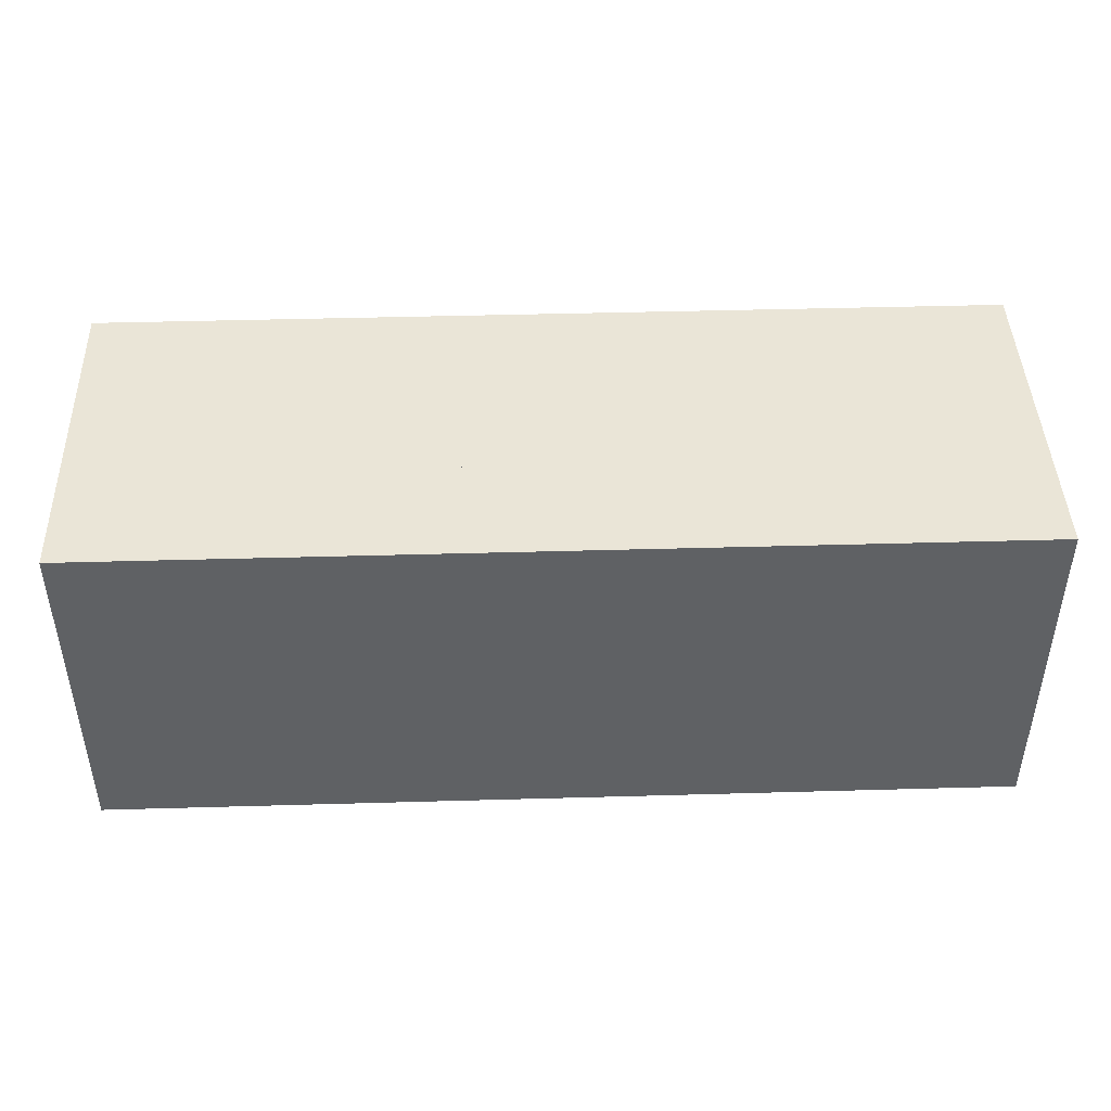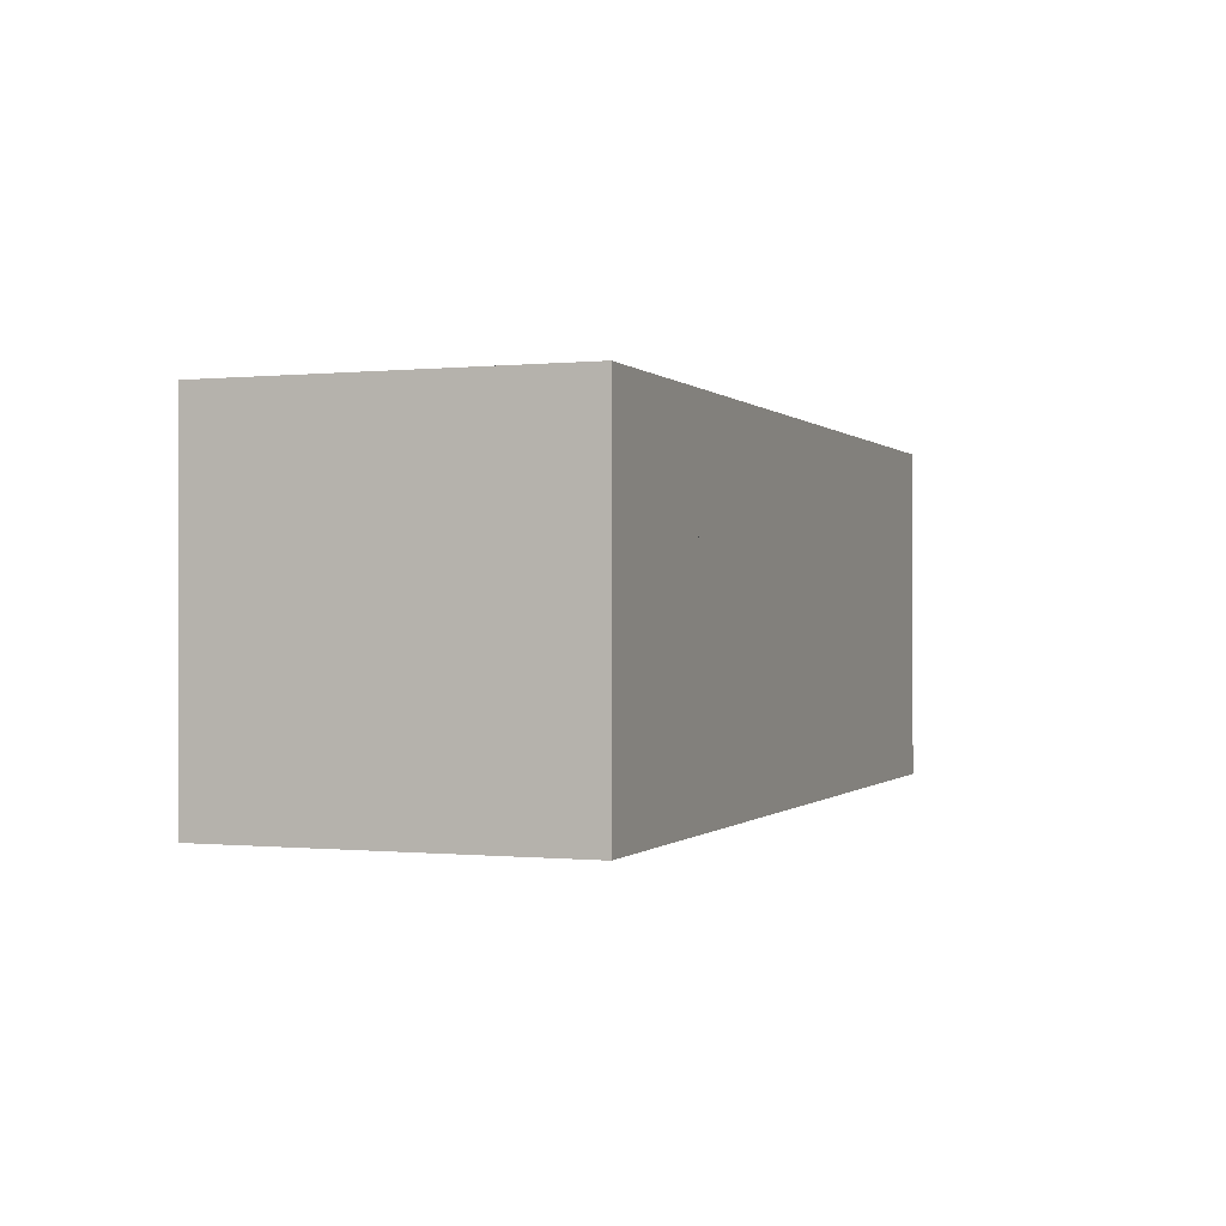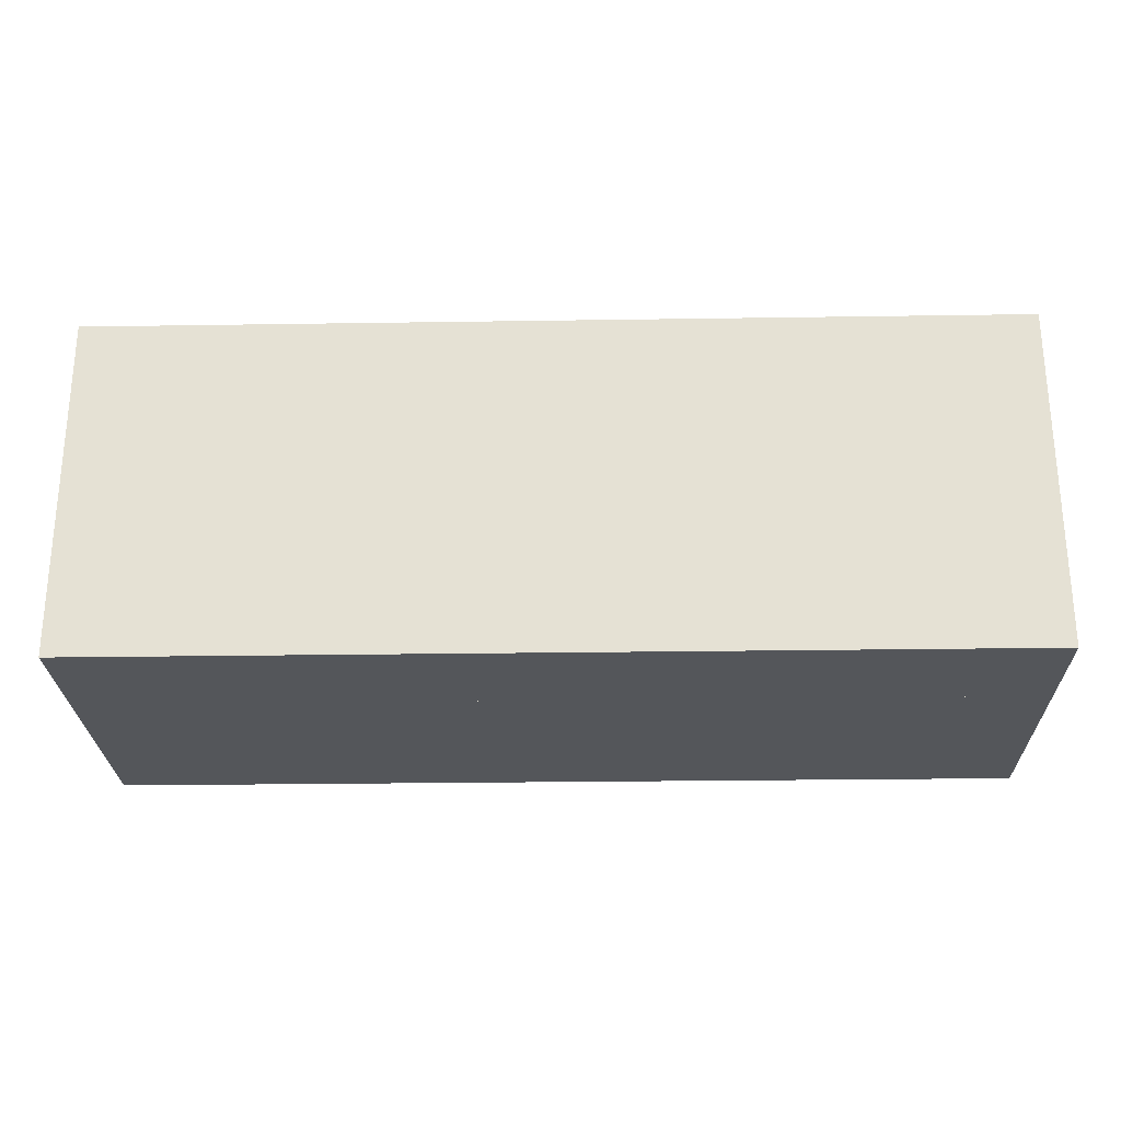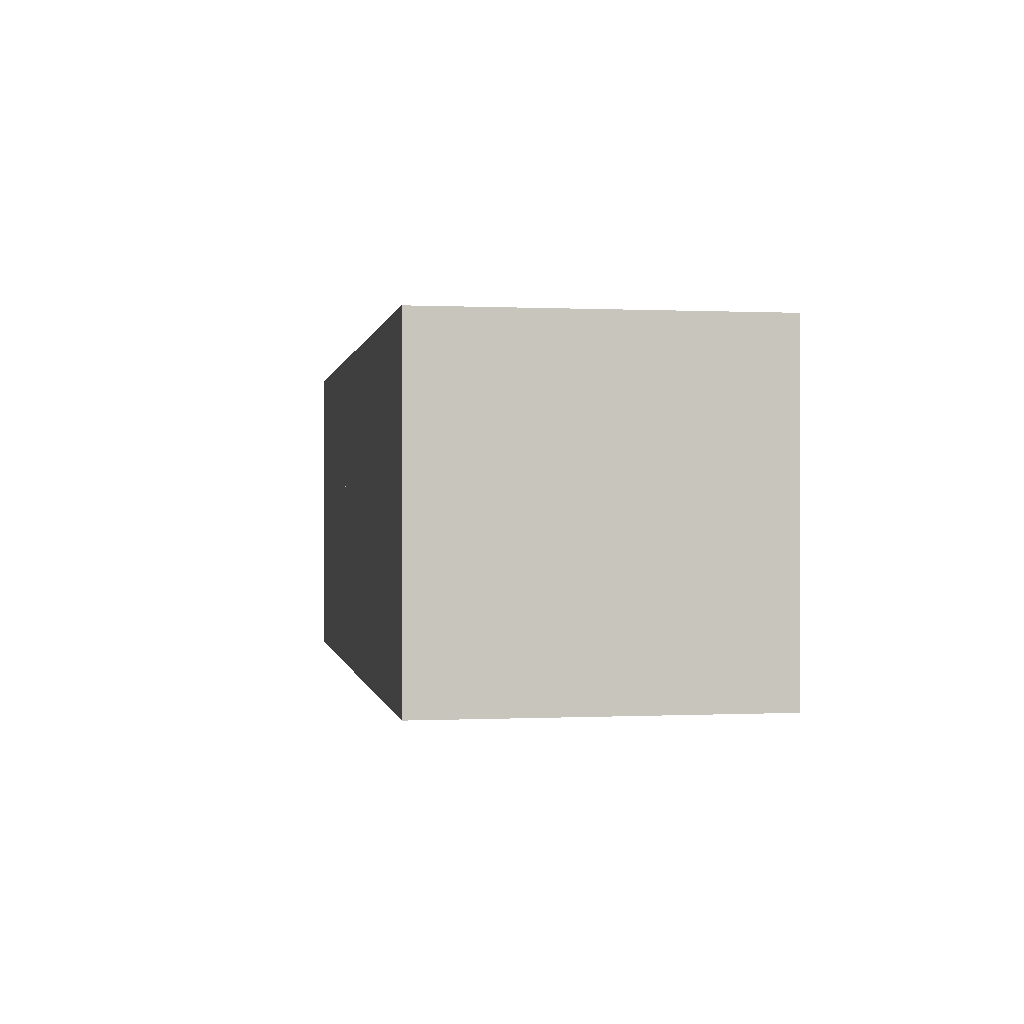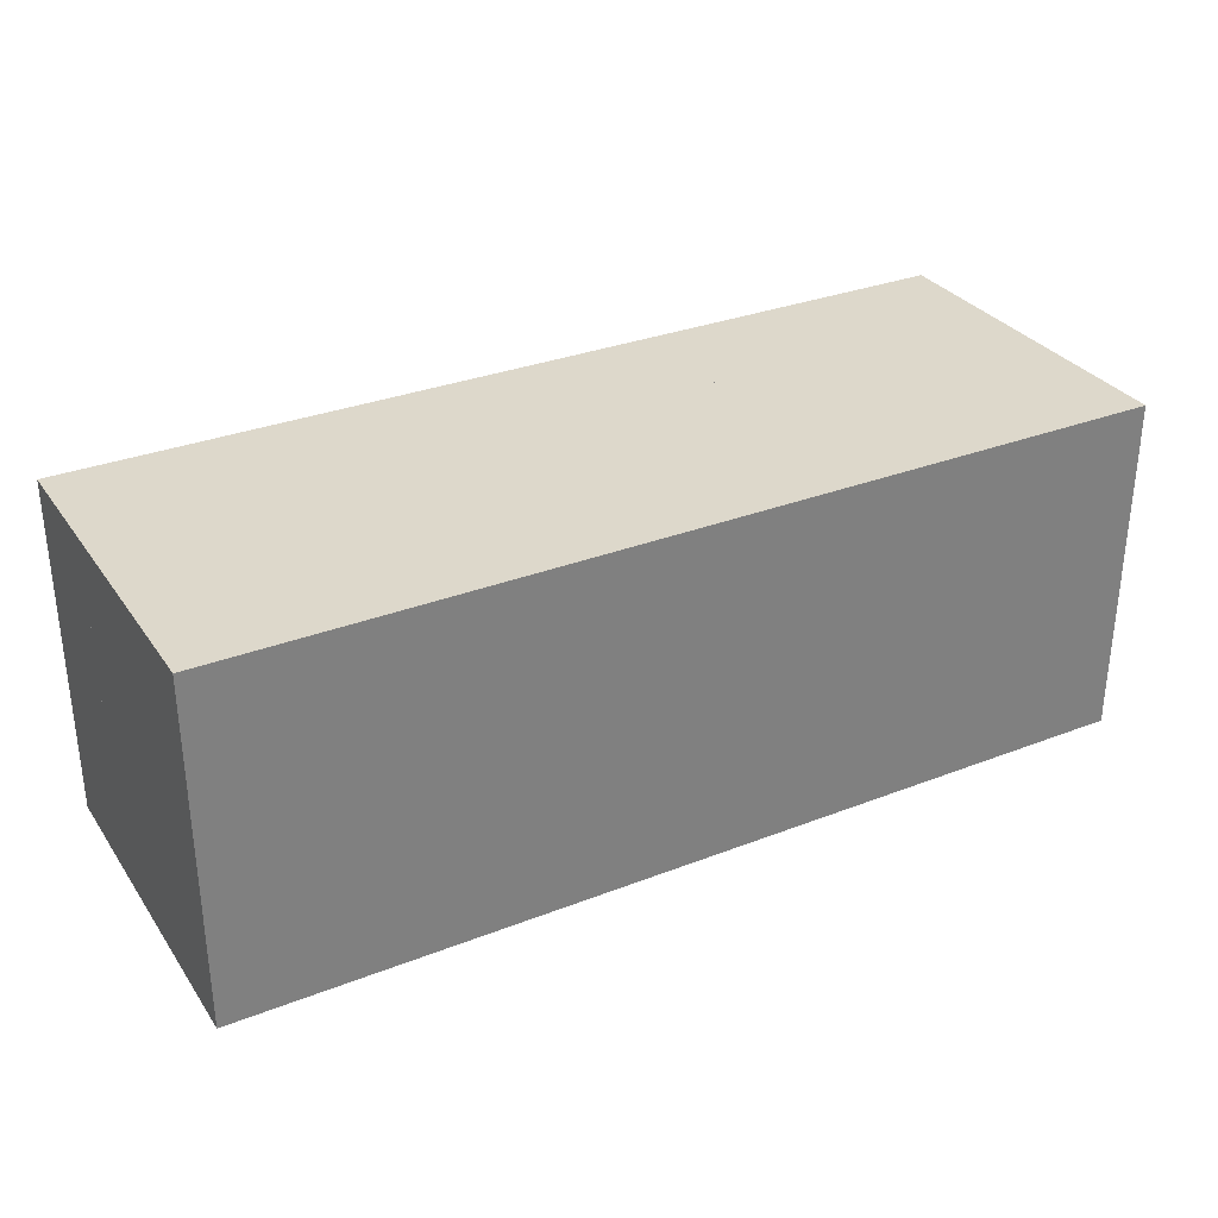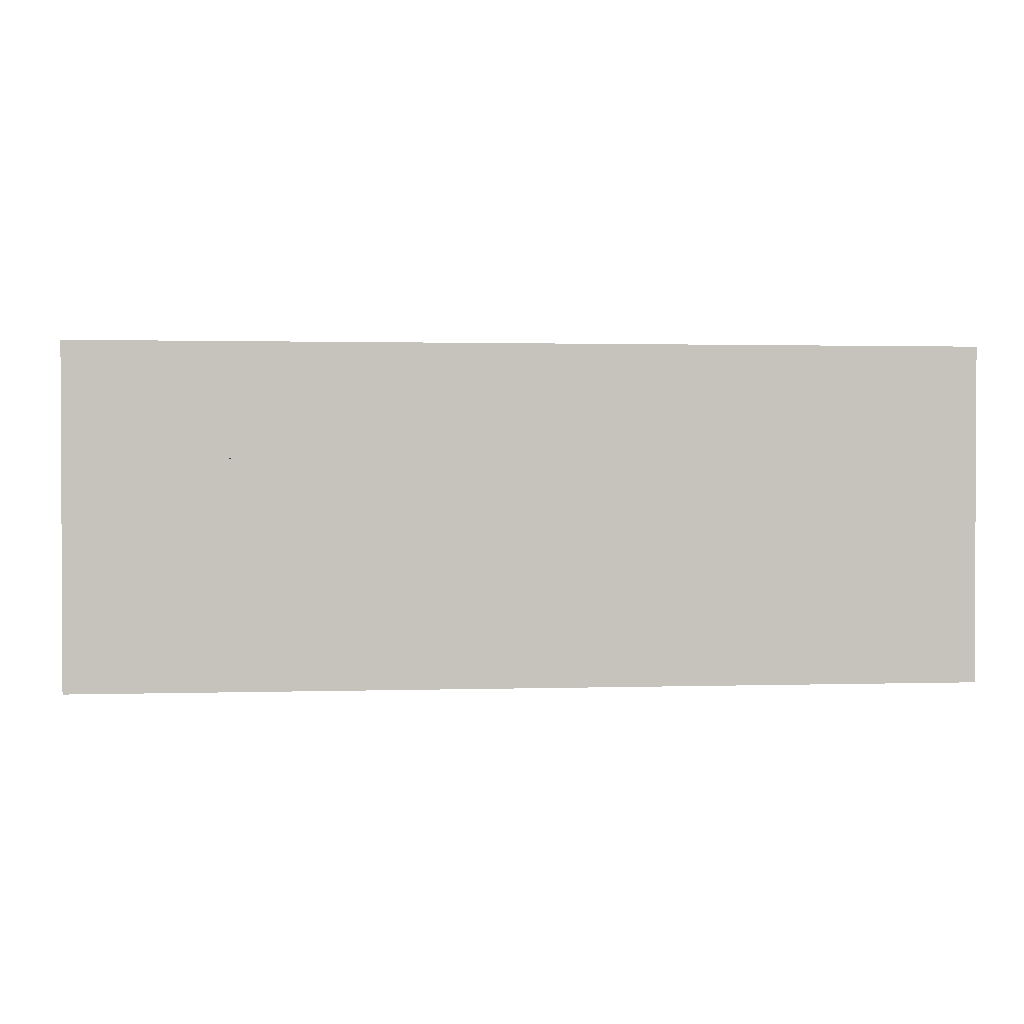
<metadata>
{"format":"obj","ext":"obj","renderer":"f3d","projection":"perspective","resolution":1024,"background":"white","views":[{"elev":44.1,"azim":178.1,"up":"+Z"},{"elev":-0.2,"azim":110.7,"up":"+Y"},{"elev":-25.5,"azim":-178.6,"up":"+Z"},{"elev":0.1,"azim":-99.8,"up":"+Z"},{"elev":31.4,"azim":-28.9,"up":"+Z"},{"elev":1.4,"azim":173.6,"up":"+Y"}]}
</metadata>
<code>
v 4 3 1.5
v 4 3 -1.5
v 1 3 1.5
v 1 3 -1.5
v 1 4 -1.5
v 1 4 1.5
v 4 4 -1.5
v 4 4 1.5
v -1 3 1.5
v -1 3 -1.5
v -1 4 -1.5
v -1 4 1.5
v -4 3 1.5
v -4 3 -1.5
v -4 4 -1.5
v -4 4 1.5
v 4 1 1.5
v 4 1 -1.5
v -4 1 1.5
v -4 1 -1.5
f 3 2 1
f 2 3 4
f 3 5 4
f 5 3 6
f 5 2 4
f 2 5 7
f 8 3 1
f 3 8 6
f 8 2 7
f 2 8 1
f 5 8 7
f 8 5 6
f 9 4 3
f 4 9 10
f 9 11 10
f 11 9 12
f 11 4 10
f 4 11 5
f 6 9 3
f 9 6 12
f 6 4 5
f 4 6 3
f 11 6 5
f 6 11 12
f 13 10 9
f 10 13 14
f 13 15 14
f 15 13 16
f 15 10 14
f 10 15 11
f 12 13 9
f 13 12 16
f 12 10 11
f 10 12 9
f 15 12 11
f 12 15 16
f 19 18 17
f 18 19 20
f 19 14 20
f 14 19 13
f 14 18 20
f 18 14 2
f 1 19 17
f 19 1 13
f 1 18 2
f 18 1 17
f 14 1 2
f 1 14 13

</code>
